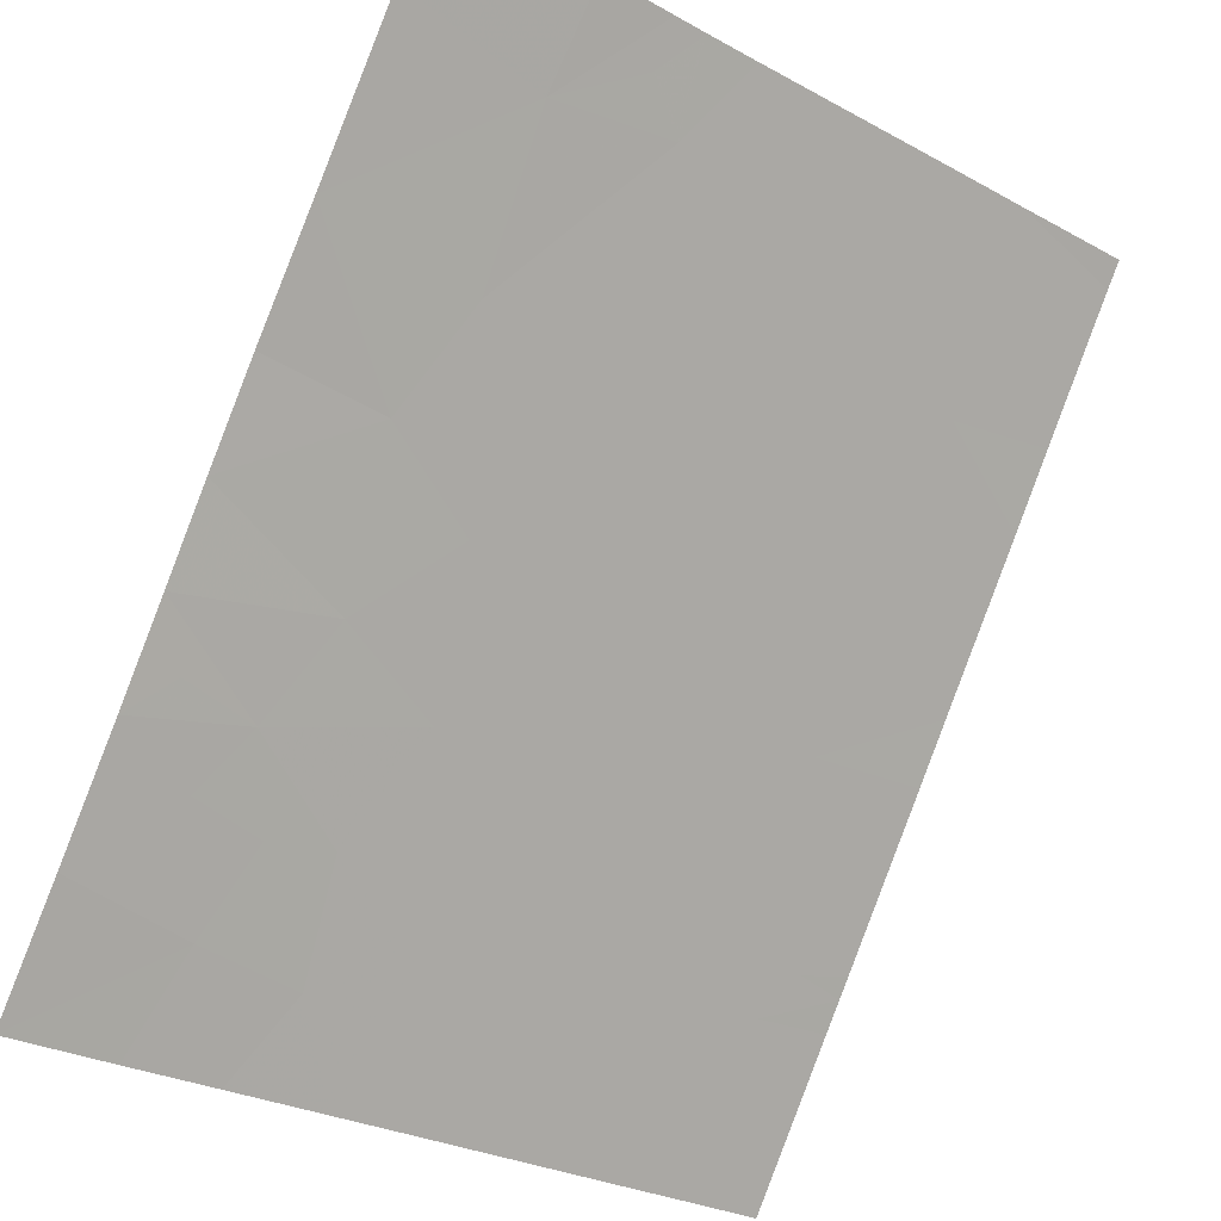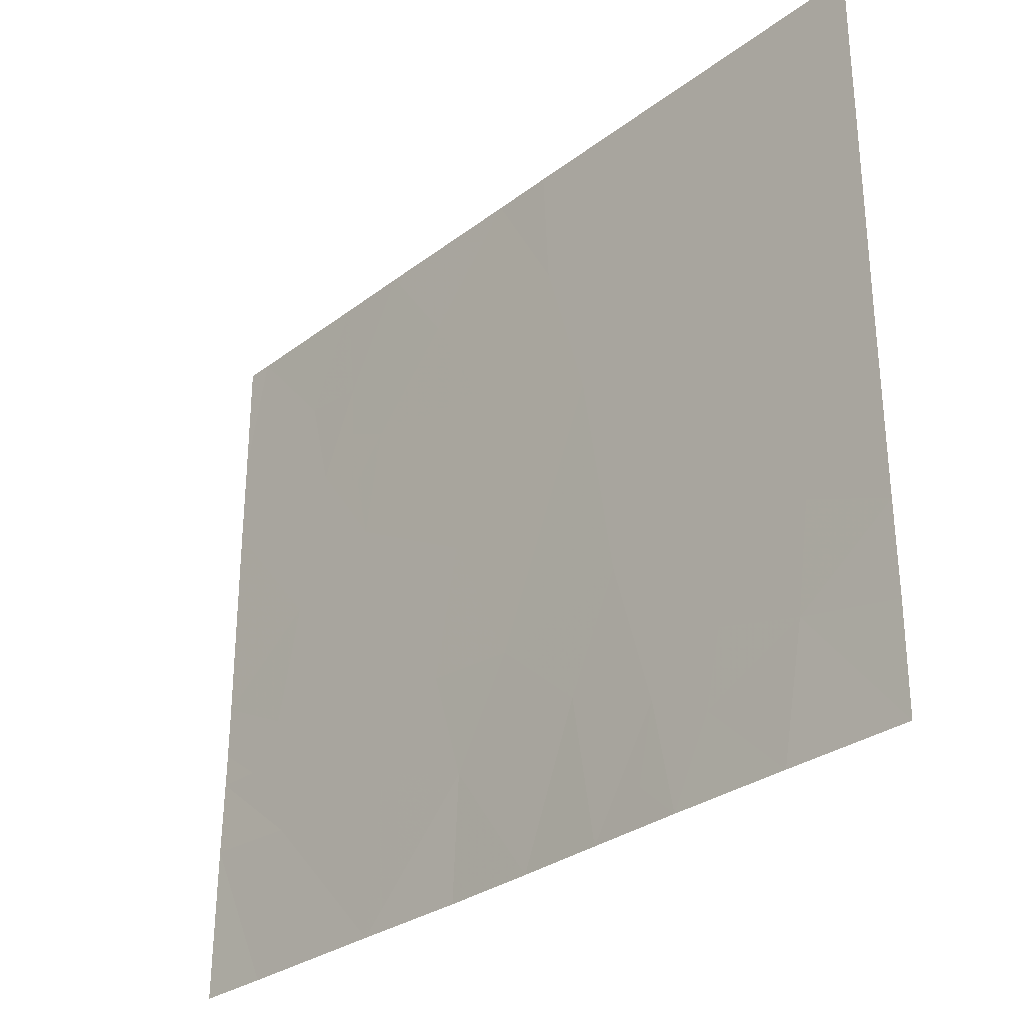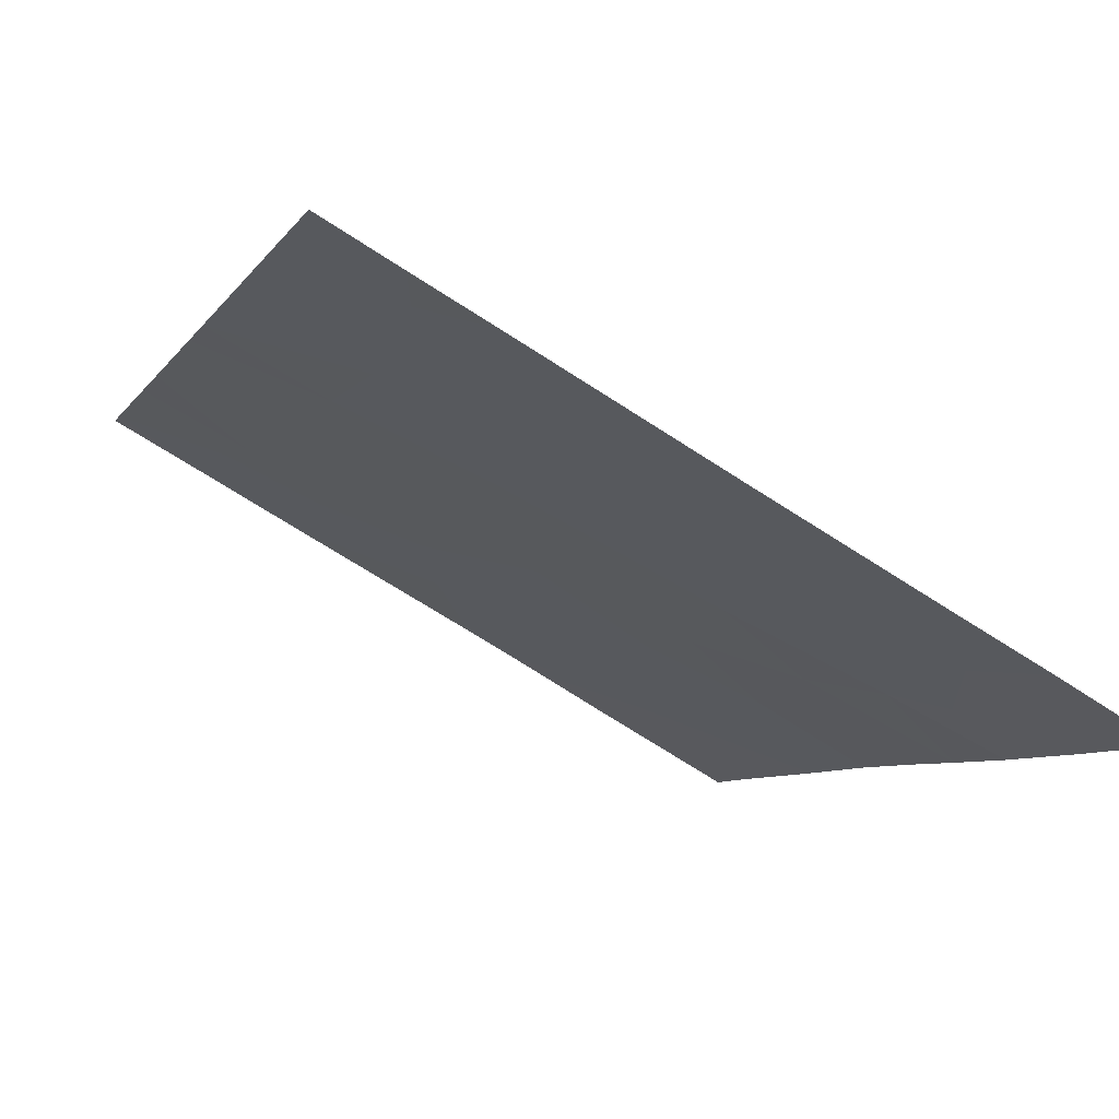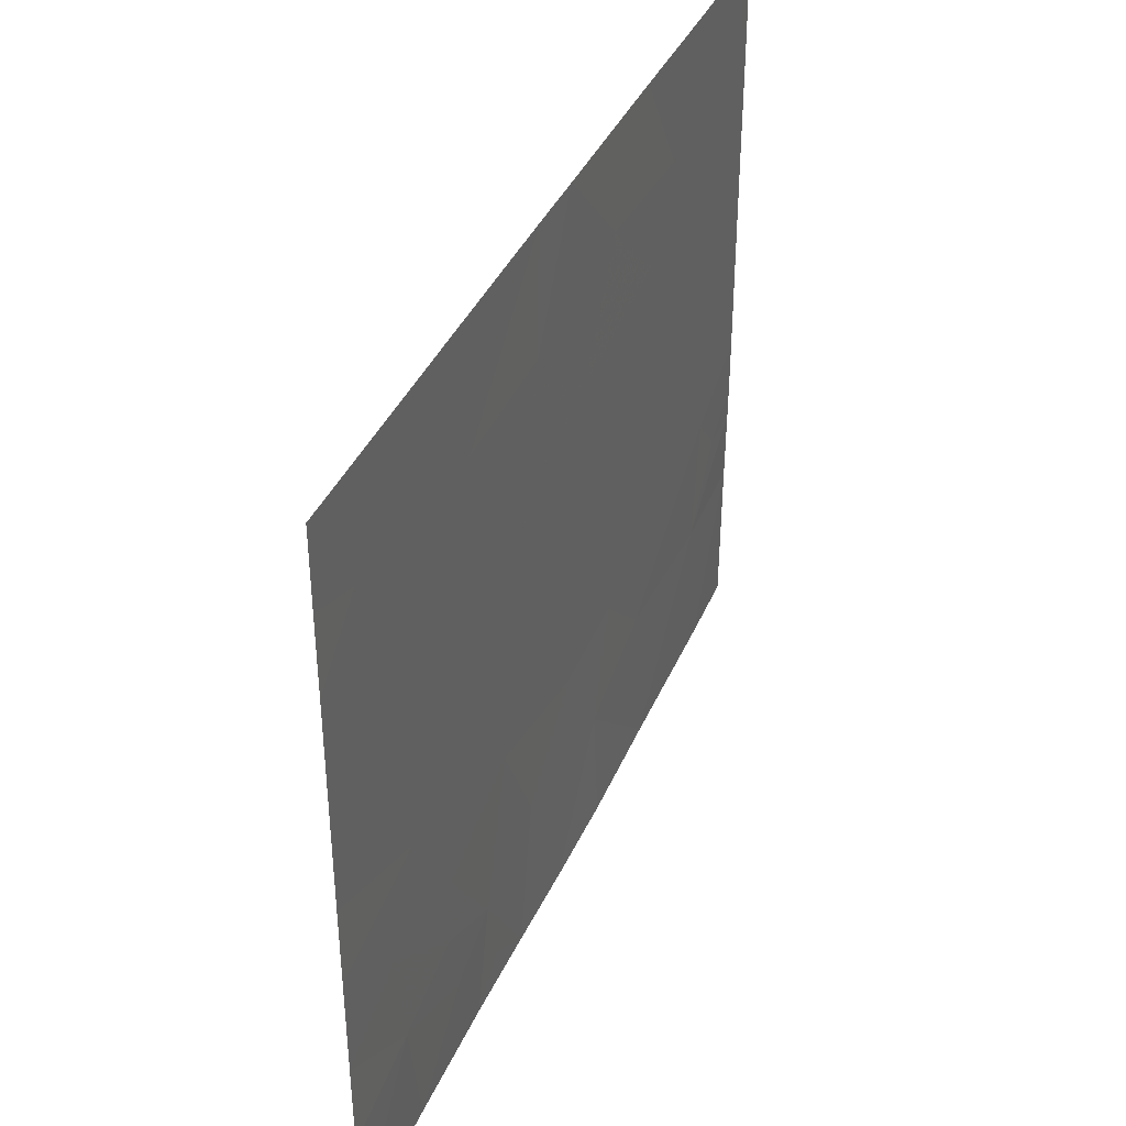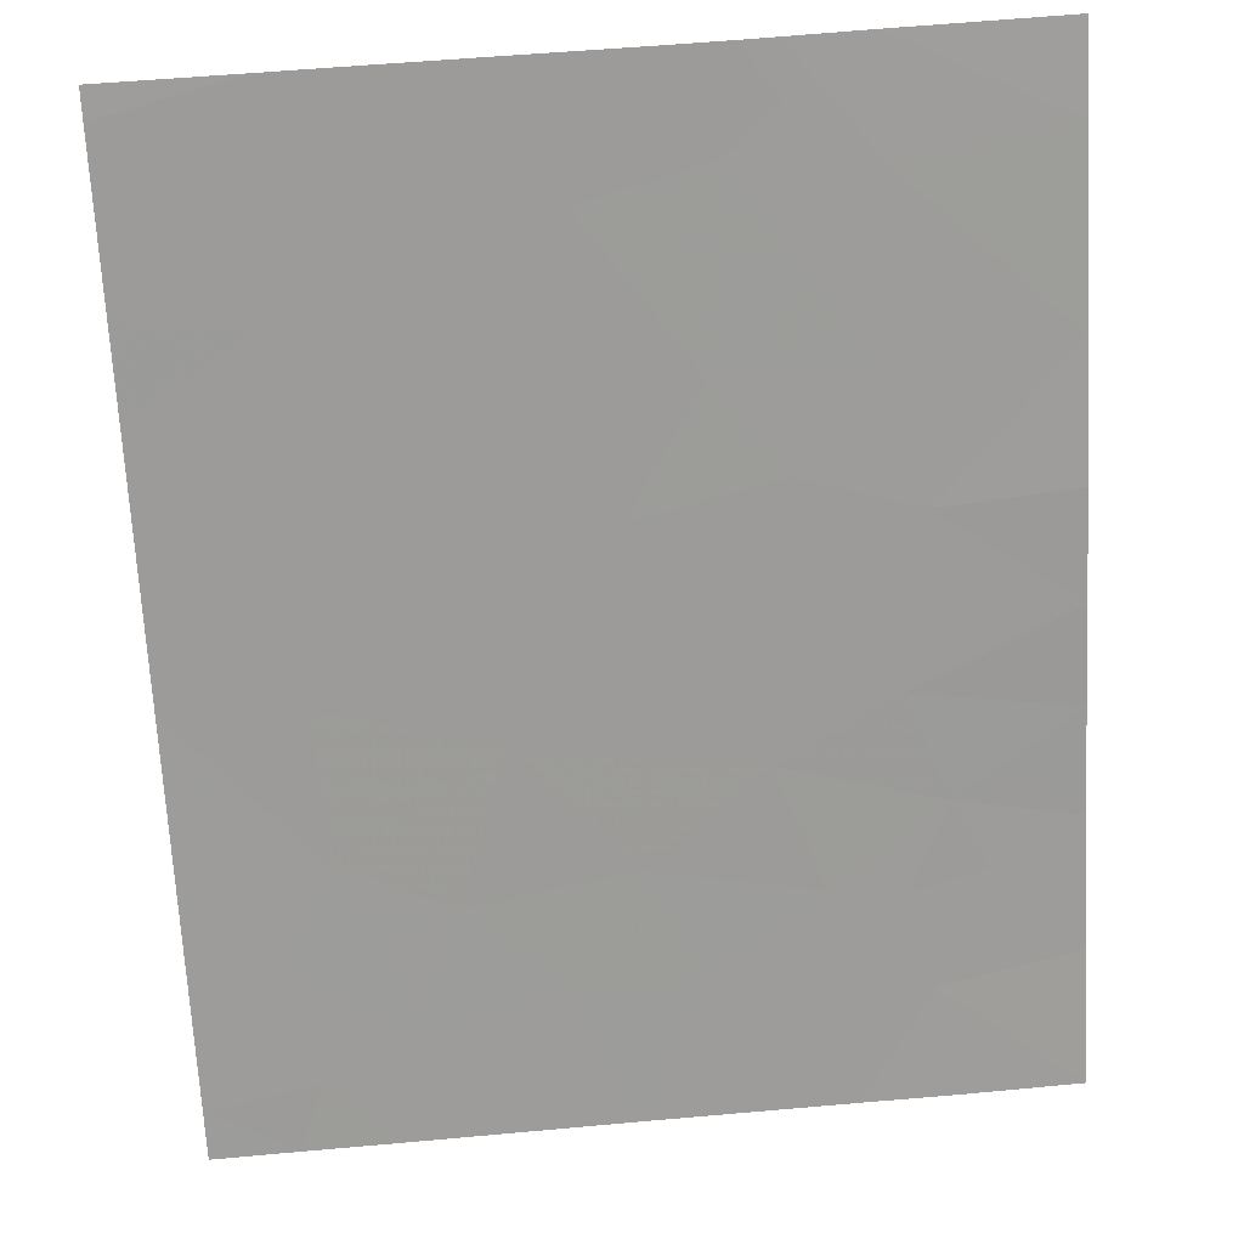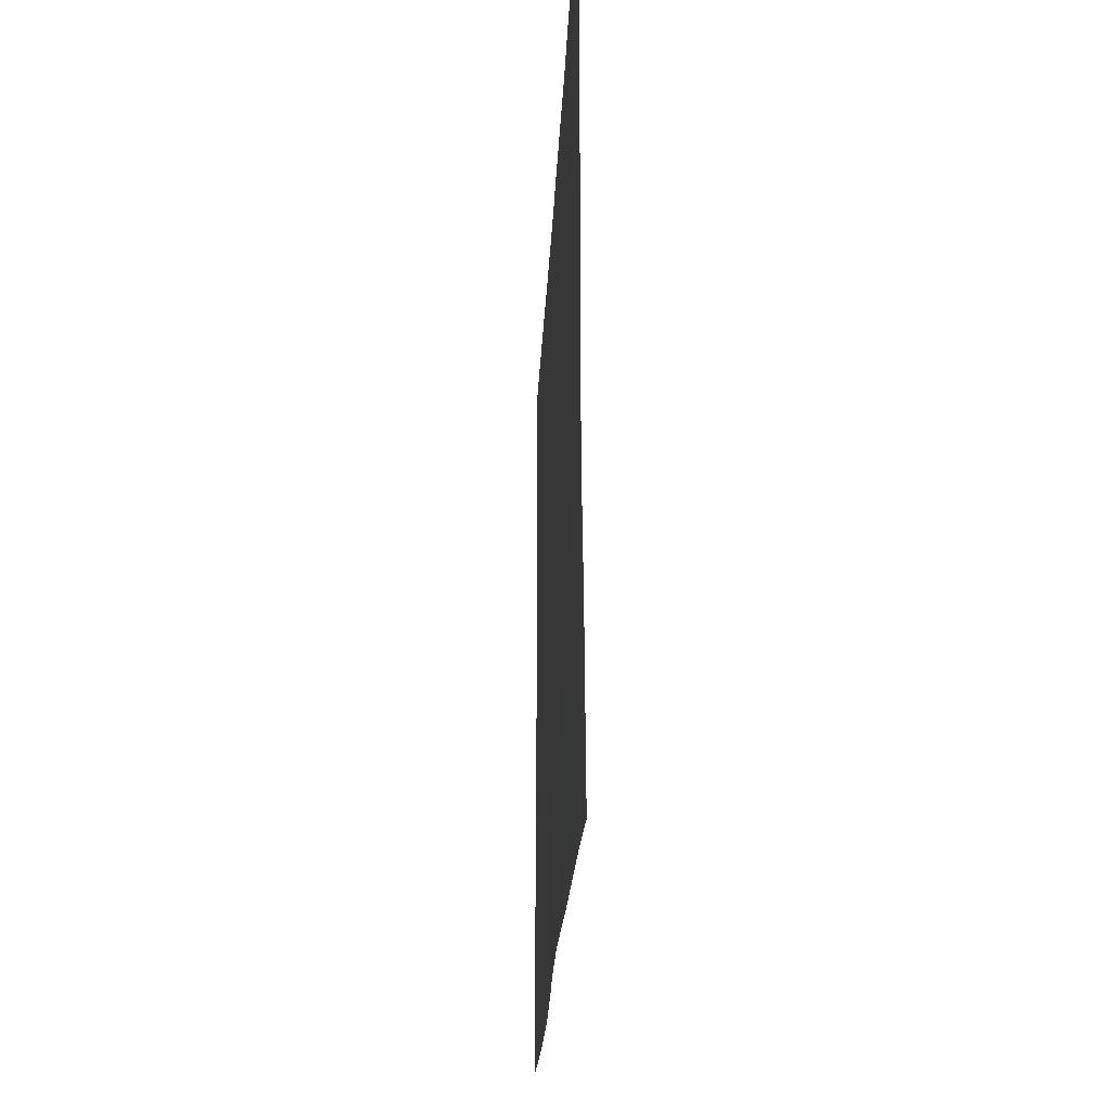
<metadata>
{"format":"obj","ext":"obj","renderer":"f3d","projection":"perspective","resolution":1024,"background":"white","views":[{"elev":-28.4,"azim":-129.2,"up":"+Y"},{"elev":-29.7,"azim":-7.9,"up":"+Z"},{"elev":-67.0,"azim":56.6,"up":"+Y"},{"elev":39.0,"azim":56.3,"up":"+Z"},{"elev":54.8,"azim":84.5,"up":"+Y"},{"elev":-22.1,"azim":-148.2,"up":"+Z"}]}
</metadata>
<code>
v 22.16 21.56 -18.54
v 21.77 22.13 -18.54
v 21.94 21.89 -18.95
v 23.23 20 -20.76
v 23.23 20 -20.35
v 23.03 20.29 -20.61
v 22.43 21.17 -19.65
v 22.32 21.32 -19.04
v 22.09 21.67 -19.41
v 21.19 23 -19.04
v 21.18 23 -19.41
v 21.29 22.85 -19.09
v 21.19 23 -18.54
v 21.25 22.91 -18.54
v 21.17 23 -21.54
v 21.18 23 -20.91
v 21.36 22.74 -21.54
v 21.42 22.66 -20.94
v 21.18 23 -20.61
v 21.74 22.19 -21.54
v 22.65 20.83 -21.54
v 22.44 21.15 -21.54
v 22.56 20.96 -21.39
v 21.52 22.5 -19.36
v 22.75 20.7 -19.46
v 23.01 20.32 -19.32
v 22.92 20.45 -19.82
v 21.18 23 -20.48
v 21.29 22.84 -20.62
v 21.19 23 -20.26
v 21.38 22.71 -20.43
v 22.63 20.87 -19.05
v 22.6 20.91 -21.1
v 21.78 22.12 -20.9
v 22.02 21.78 -20.07
v 21.95 21.87 -20.6
v 22.18 21.54 -20.63
v 22.51 21.05 -20.51
v 22.77 20.67 -20.68
v 22.7 20.78 -20.05
v 21.59 22.41 -18.54
v 21.46 22.59 -18.97
v 21.62 22.36 -18.99
v 21.73 22.19 -19.31
v 21.65 22.32 -19.48
v 21.77 22.15 -20.35
v 22.71 20.75 -18.54
v 22.74 20.72 -18.75
v 22.84 20.56 -18.86
v 22.76 20.68 -18.54
v 22.93 20.44 -20.24
v 22.04 21.75 -21.04
v 22.24 21.45 -21.54
v 22.38 21.24 -20.94
v 21.45 22.62 -19.95
v 23.23 20 -19.65
v 23.23 20 -19.17
v 23.08 20.21 -18.95
v 21.63 22.35 -19.22
v 23.22 20 -20.03
v 21.69 22.26 -19.75
v 22.75 20.69 -21.22
v 23.22 20 -18.54
v 23.22 20 -18.86
v 23.12 20.15 -18.54
v 23.23 20 -21.54
v 22.93 20.42 -21.54
v 23.23 20 -21.12
v 22.99 20.34 -21.03
v 22.83 20.57 -18.54
v 22.79 20.64 -20.94
v 22.31 21.34 -18.54
v 22.02 21.78 -21.54
f 3 1 2
f 6 4 5
f 9 7 8
f 12 10 11
f 14 13 10
f 10 12 14
f 17 16 15
f 17 18 16
f 18 19 16
f 20 18 17
f 23 22 21
f 24 12 11
f 27 26 25
f 29 28 19
f 31 30 28
f 8 7 32
f 23 33 22
f 34 18 20
f 37 35 36
f 39 38 33
f 38 40 7
f 42 41 14
f 42 43 41
f 44 9 3
f 3 8 1
f 3 9 8
f 45 44 24
f 35 46 36
f 32 48 47
f 50 48 49
f 27 40 51
f 54 52 53
f 54 37 52
f 34 52 36
f 55 11 30
f 55 24 11
f 55 30 31
f 43 2 41
f 26 56 57
f 50 47 48
f 54 53 22
f 22 33 54
f 37 36 52
f 26 58 49
f 37 7 35
f 37 38 7
f 43 24 59
f 42 14 12
f 12 24 42
f 38 37 54
f 27 60 56
f 56 26 27
f 26 49 32
f 32 25 26
f 25 7 40
f 40 27 25
f 55 31 46
f 46 61 55
f 25 32 7
f 27 51 60
f 61 35 9
f 9 44 61
f 39 40 38
f 39 51 40
f 61 46 35
f 33 21 62
f 29 31 28
f 24 55 61
f 34 31 18
f 34 46 31
f 34 36 46
f 42 24 43
f 65 64 63
f 65 58 64
f 69 67 66
f 66 68 69
f 58 57 64
f 70 50 49
f 65 70 49
f 49 58 65
f 68 4 69
f 62 21 67
f 67 69 62
f 43 3 2
f 43 44 3
f 29 18 31
f 29 19 18
f 39 33 71
f 71 62 69
f 71 33 62
f 26 57 58
f 24 44 59
f 32 49 48
f 8 72 1
f 6 71 69
f 6 39 71
f 33 38 54
f 24 61 45
f 51 5 60
f 51 6 5
f 45 61 44
f 59 44 43
f 9 35 7
f 52 73 53
f 6 69 4
f 51 39 6
f 52 20 73
f 52 34 20
f 32 47 72
f 72 8 32
f 23 21 33

</code>
